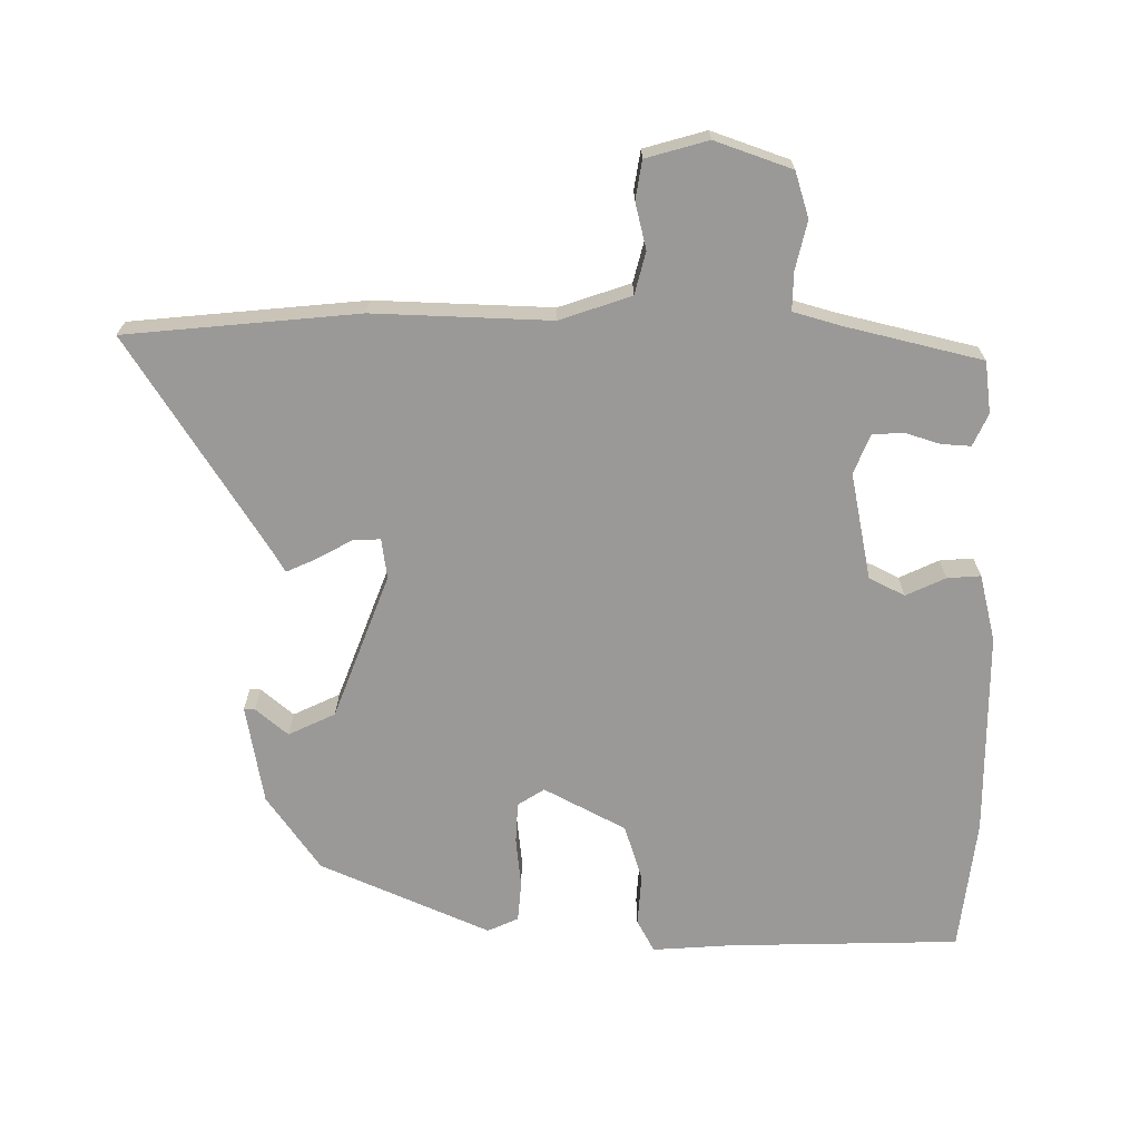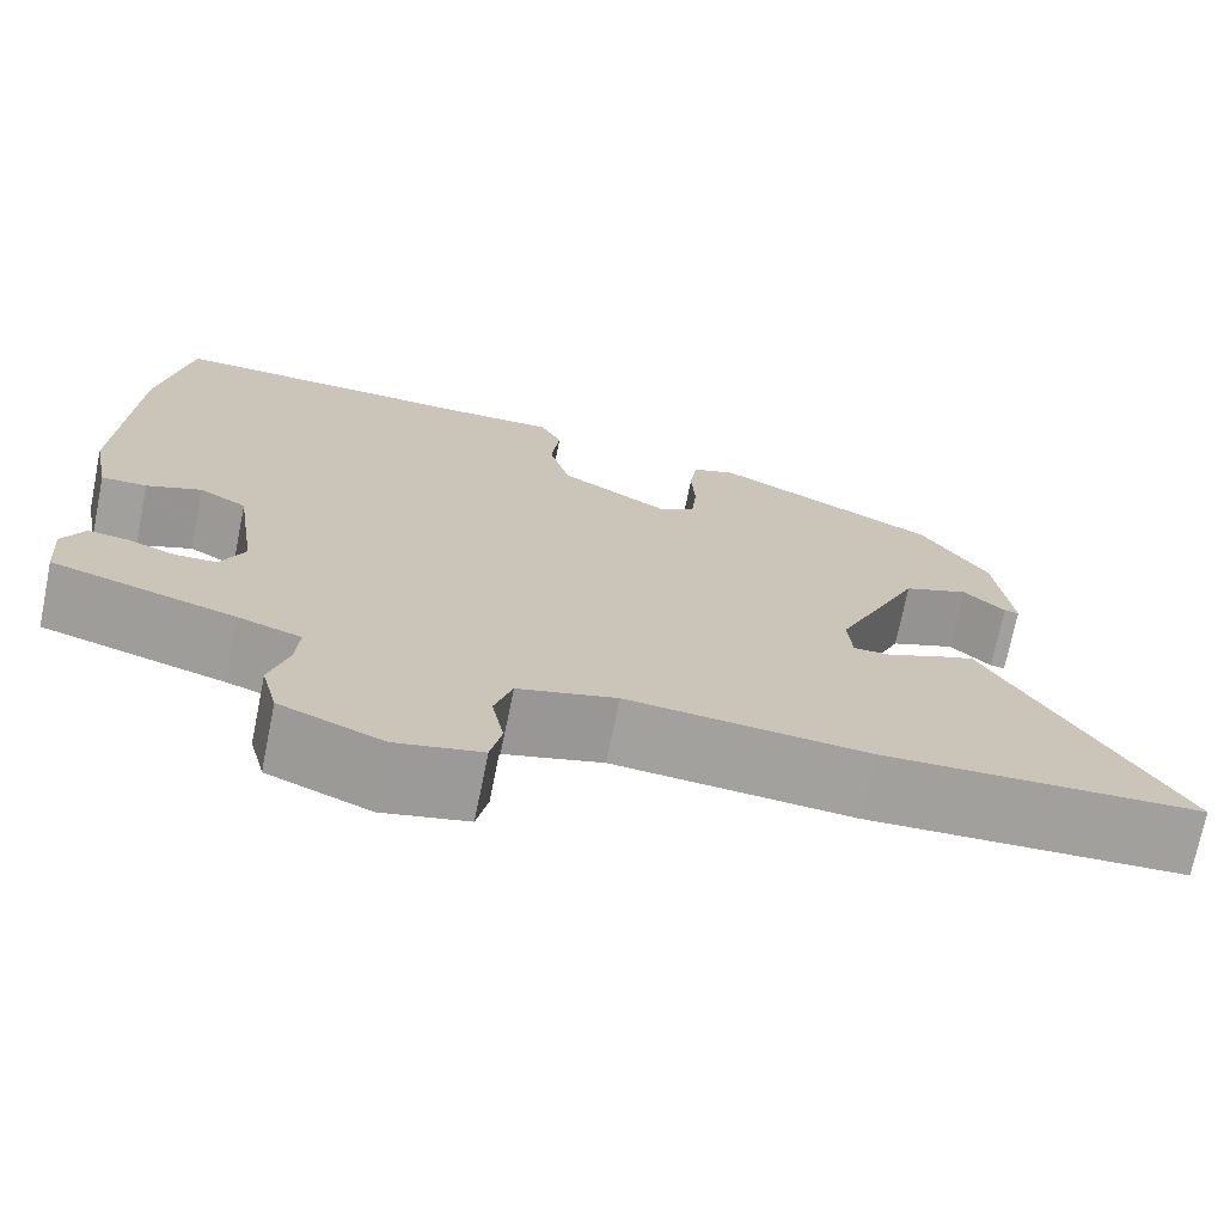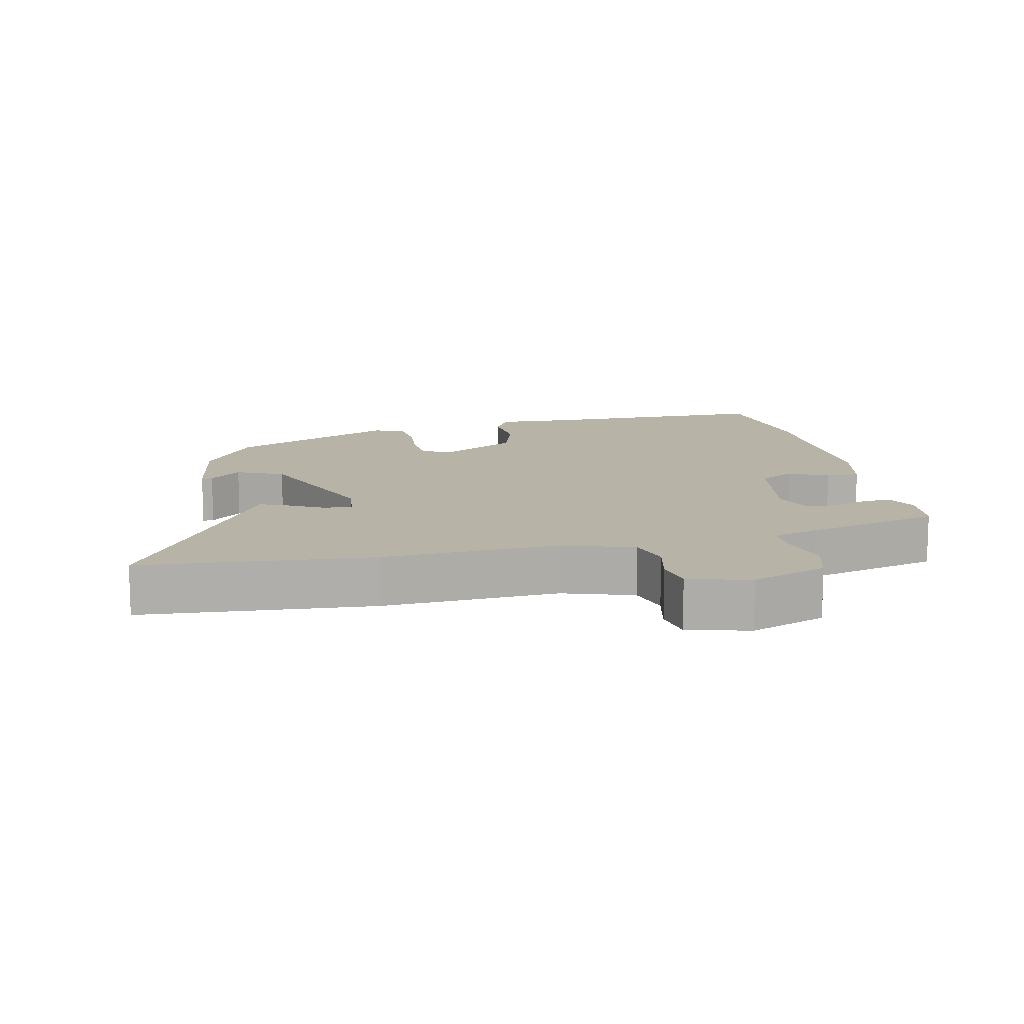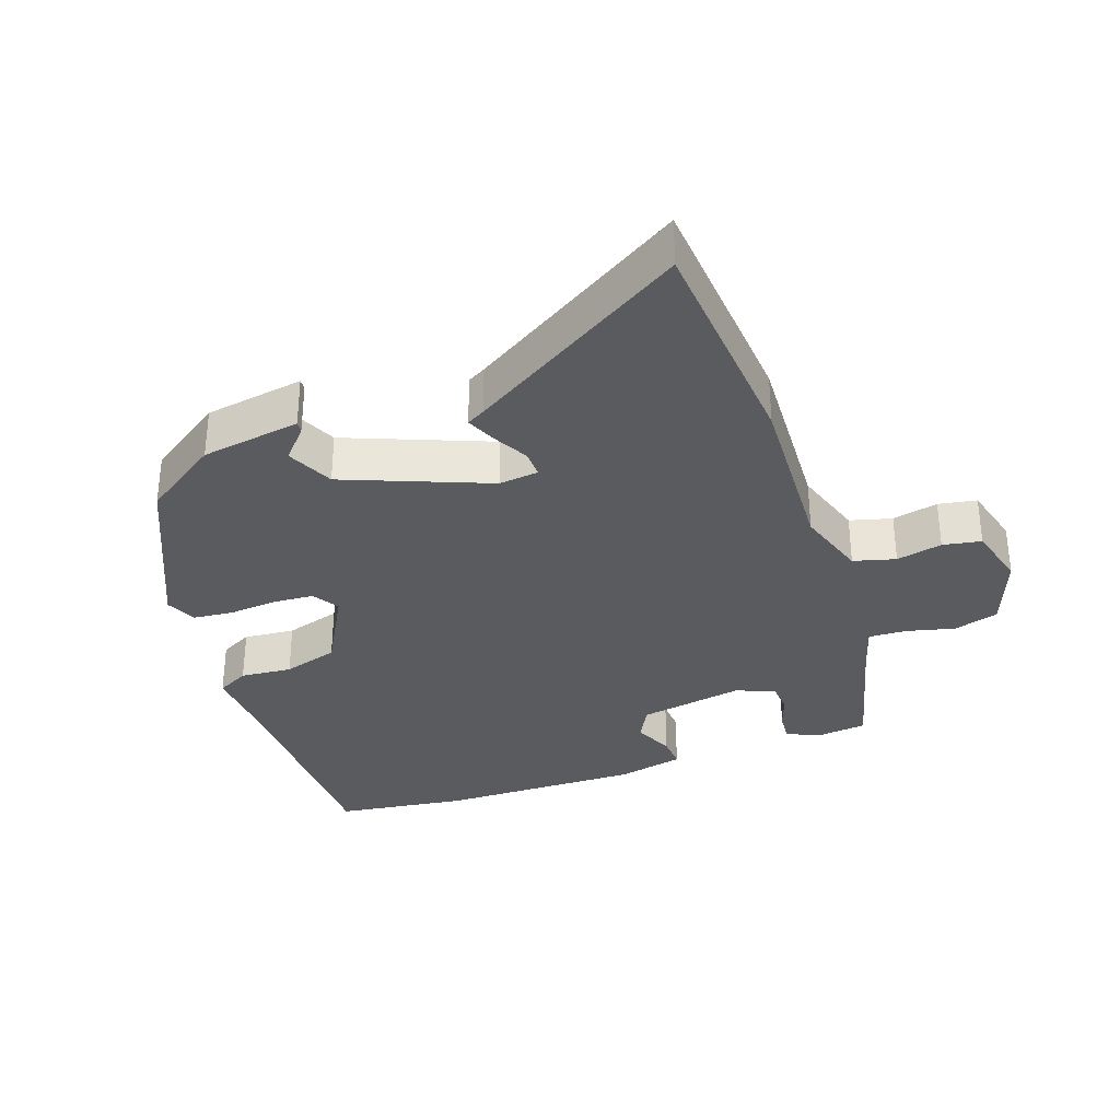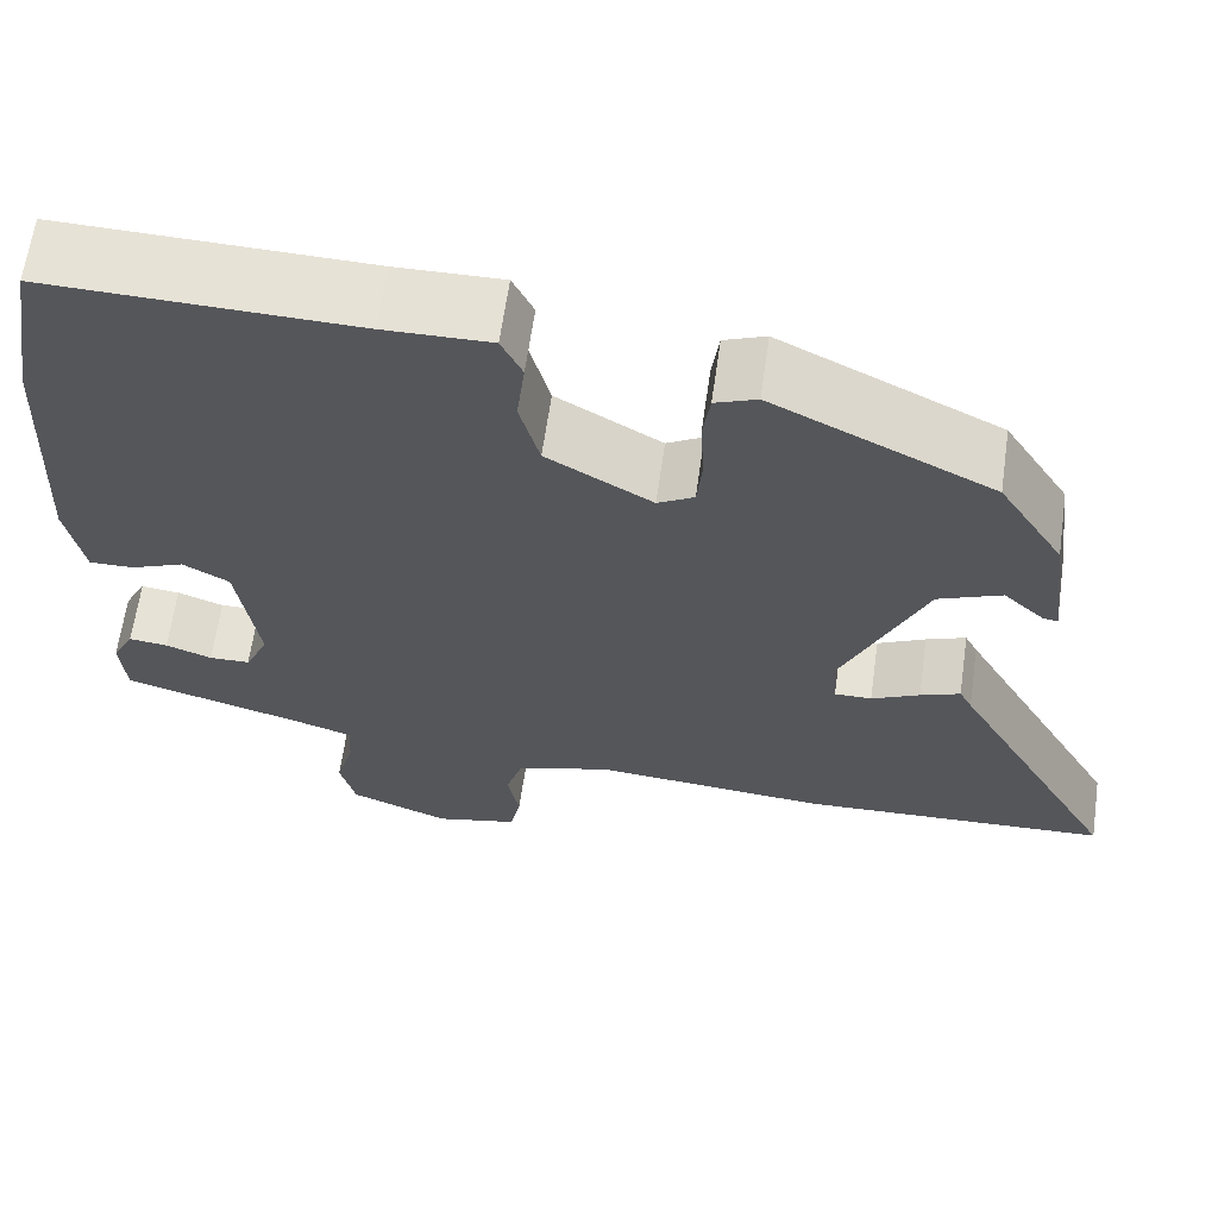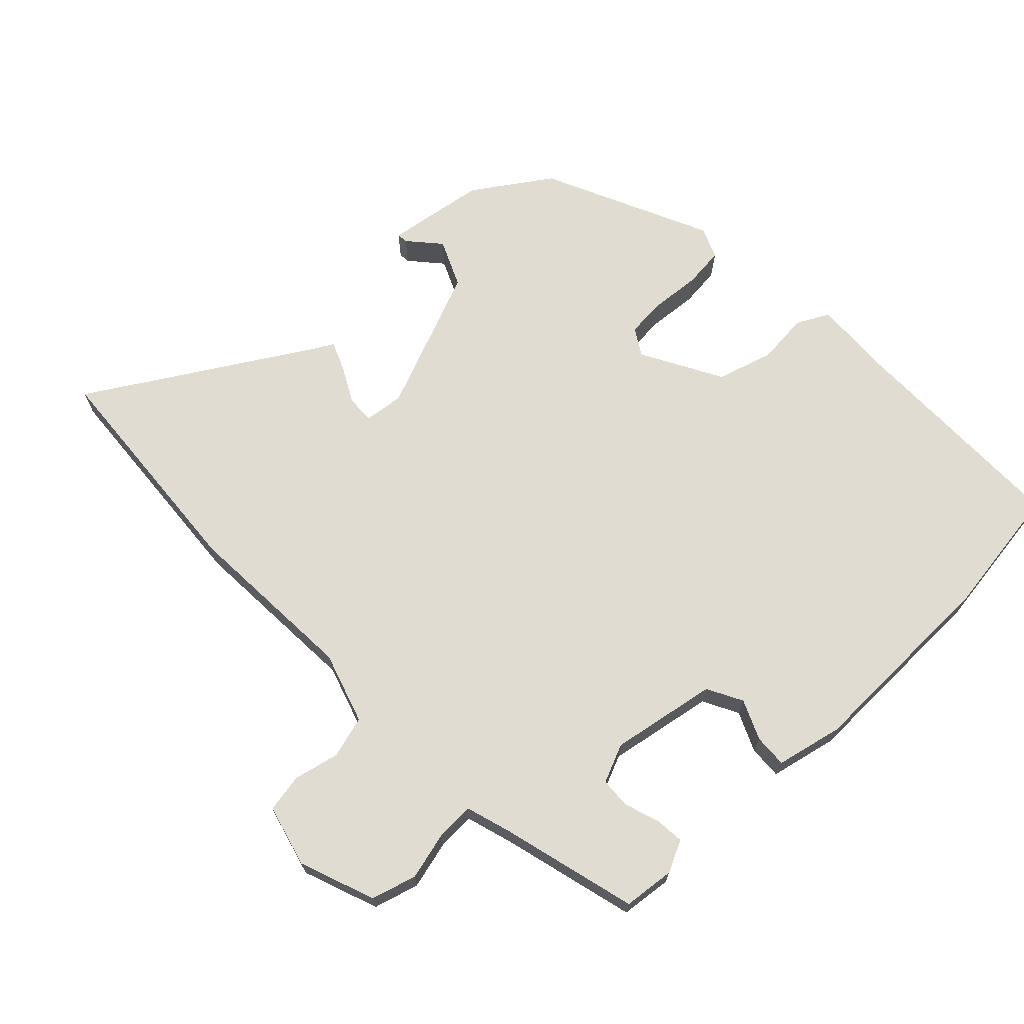
<metadata>
{"format":"obj","ext":"obj","renderer":"f3d","projection":"perspective","resolution":1024,"background":"white","views":[{"elev":-68.9,"azim":-177.4,"up":"+Y"},{"elev":-71.8,"azim":-11.4,"up":"+Z"},{"elev":12.7,"azim":169.6,"up":"+Y"},{"elev":-33.0,"azim":111.5,"up":"+Y"},{"elev":63.9,"azim":8.1,"up":"+Z"},{"elev":69.1,"azim":-132.0,"up":"+Y"}]}
</metadata>
<code>
v -0.532 0.07 0.311
v -0.499 0.07 0.504
v -0.161 0.07 0.495
v -0.044 0.07 0.497
v -0.021 0.07 0.449
v -0.03 0.07 0.373
v -0.008 0.07 0.29
v 0.108 0.07 0.221
v 0.148 0.07 0.244
v 0.154 0.07 0.304
v 0.15 0.07 0.376
v 0.158 0.07 0.435
v 0.204 0.07 0.453
v 0.446 0.07 0.332
v 0.518 0.07 0.218
v 0.536 0.07 0.071
v 0.52 0.07 0.073
v 0.475 0.07 0.115
v 0.405 0.07 0.086
v 0.313 0.07 -0.122
v 0.318 0.07 -0.181
v 0.359 0.07 -0.181
v 0.412 0.07 -0.155
v 0.456 0.07 -0.138
v 0.47 0.07 -0.165
v 0.656 0.07 -0.493
v 0.314 0.07 -0.508
v 0.056 0.07 -0.486
v -0.05 0.07 -0.516
v -0.069 0.07 -0.577
v -0.056 0.07 -0.645
v -0.068 0.07 -0.701
v -0.16 0.07 -0.722
v -0.27 0.07 -0.677
v -0.287 0.07 -0.61
v -0.267 0.07 -0.54
v -0.263 0.07 -0.484
v -0.331 0.07 -0.461
v -0.528 0.07 -0.403
v -0.534 0.07 -0.327
v -0.51 0.07 -0.281
v -0.467 0.07 -0.286
v -0.416 0.07 -0.305
v -0.371 0.07 -0.304
v -0.345 0.07 -0.248
v -0.368 0.07 -0.091
v -0.419 0.07 -0.062
v -0.478 0.07 -0.086
v -0.527 0.07 -0.087
v -0.546 0.07 0.012
v -0.532 0 0.311
v -0.499 0 0.504
v -0.161 0 0.495
v -0.044 0 0.497
v -0.021 0 0.449
v -0.03 0 0.373
v -0.008 0 0.29
v 0.108 0 0.221
v 0.148 0 0.244
v 0.154 0 0.304
v 0.15 0 0.376
v 0.158 0 0.435
v 0.204 0 0.453
v 0.446 0 0.332
v 0.518 0 0.218
v 0.536 0 0.071
v 0.52 0 0.073
v 0.475 0 0.115
v 0.405 0 0.086
v 0.313 0 -0.122
v 0.318 0 -0.181
v 0.359 0 -0.181
v 0.412 0 -0.155
v 0.456 0 -0.138
v 0.47 0 -0.165
v 0.656 0 -0.493
v 0.314 0 -0.508
v 0.056 0 -0.486
v -0.05 0 -0.516
v -0.069 0 -0.577
v -0.056 0 -0.645
v -0.068 0 -0.701
v -0.16 0 -0.722
v -0.27 0 -0.677
v -0.287 0 -0.61
v -0.267 0 -0.54
v -0.263 0 -0.484
v -0.331 0 -0.461
v -0.528 0 -0.403
v -0.534 0 -0.327
v -0.51 0 -0.281
v -0.467 0 -0.286
v -0.416 0 -0.305
v -0.371 0 -0.304
v -0.345 0 -0.248
v -0.368 0 -0.091
v -0.419 0 -0.062
v -0.478 0 -0.086
v -0.527 0 -0.087
v -0.546 0 0.012
f 1 2 3
f 50 1 3
f 49 50 3
f 48 49 3
f 47 48 3
f 4 5 6
f 3 4 6
f 47 3 6
f 46 47 6
f 45 46 6 7
f 44 45 7 8
f 41 42 43
f 40 41 43
f 39 40 43
f 38 39 43
f 37 38 43 44
f 34 35 36
f 33 34 36
f 32 33 36
f 31 32 36
f 30 31 36
f 29 30 36 37
f 44 8 9
f 37 44 9
f 29 37 9
f 28 29 9
f 25 26 27 28
f 24 25 28
f 23 24 28
f 22 23 28
f 16 17 18
f 15 16 18
f 14 15 18
f 13 14 18
f 12 13 18
f 12 18 19
f 11 12 19
f 10 11 19
f 9 10 19 20
f 21 22 28
f 9 20 21 28
f 53 52 51
f 53 51 100
f 53 100 99
f 53 99 98
f 53 98 97
f 56 55 54
f 56 54 53
f 56 53 97
f 56 97 96
f 57 56 96 95
f 58 57 95 94
f 93 92 91
f 93 91 90
f 93 90 89
f 93 89 88
f 94 93 88 87
f 86 85 84
f 86 84 83
f 86 83 82
f 86 82 81
f 86 81 80
f 87 86 80 79
f 59 58 94
f 59 94 87
f 59 87 79
f 59 79 78
f 78 77 76 75
f 78 75 74
f 78 74 73
f 78 73 72
f 68 67 66
f 68 66 65
f 68 65 64
f 68 64 63
f 68 63 62
f 69 68 62
f 69 62 61
f 69 61 60
f 70 69 60 59
f 78 72 71
f 78 71 70 59
f 1 51 52 2
f 2 52 53 3
f 3 53 54 4
f 4 54 55 5
f 5 55 56 6
f 6 56 57 7
f 7 57 58 8
f 8 58 59 9
f 9 59 60 10
f 10 60 61 11
f 11 61 62 12
f 12 62 63 13
f 13 63 64 14
f 14 64 65 15
f 15 65 66 16
f 16 66 67 17
f 17 67 68 18
f 18 68 69 19
f 19 69 70 20
f 20 70 71 21
f 21 71 72 22
f 22 72 73 23
f 23 73 74 24
f 24 74 75 25
f 25 75 76 26
f 26 76 77 27
f 27 77 78 28
f 28 78 79 29
f 29 79 80 30
f 30 80 81 31
f 31 81 82 32
f 32 82 83 33
f 33 83 84 34
f 34 84 85 35
f 35 85 86 36
f 36 86 87 37
f 37 87 88 38
f 38 88 89 39
f 39 89 90 40
f 40 90 91 41
f 41 91 92 42
f 42 92 93 43
f 43 93 94 44
f 44 94 95 45
f 45 95 96 46
f 46 96 97 47
f 47 97 98 48
f 48 98 99 49
f 49 99 100 50
f 50 100 51 1

</code>
